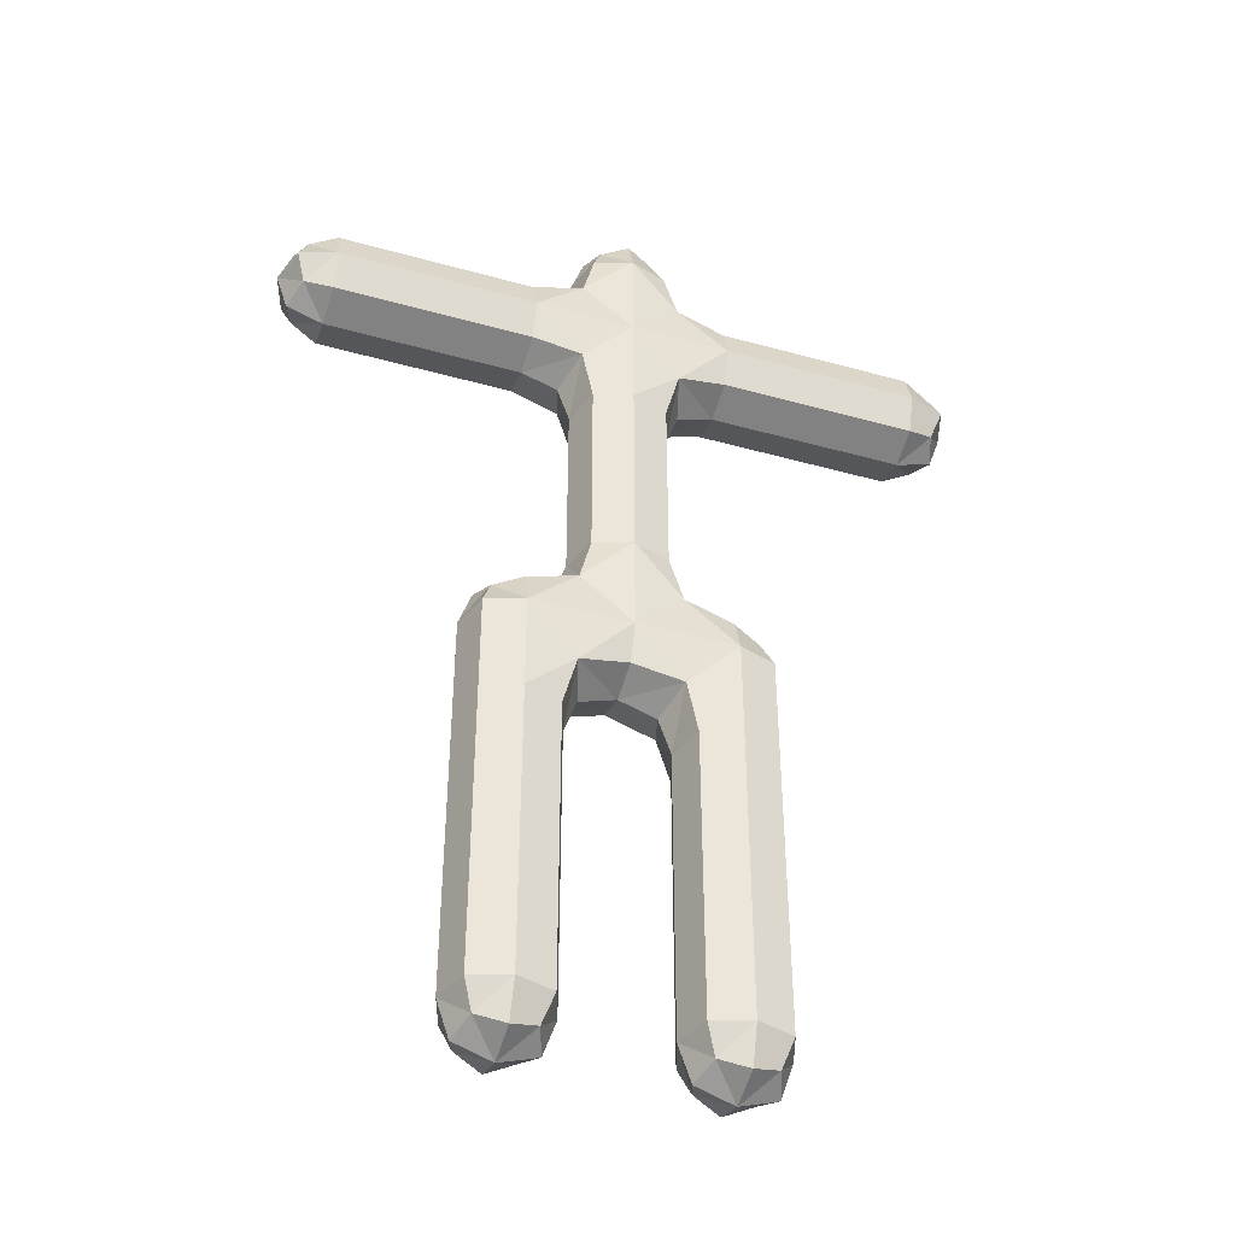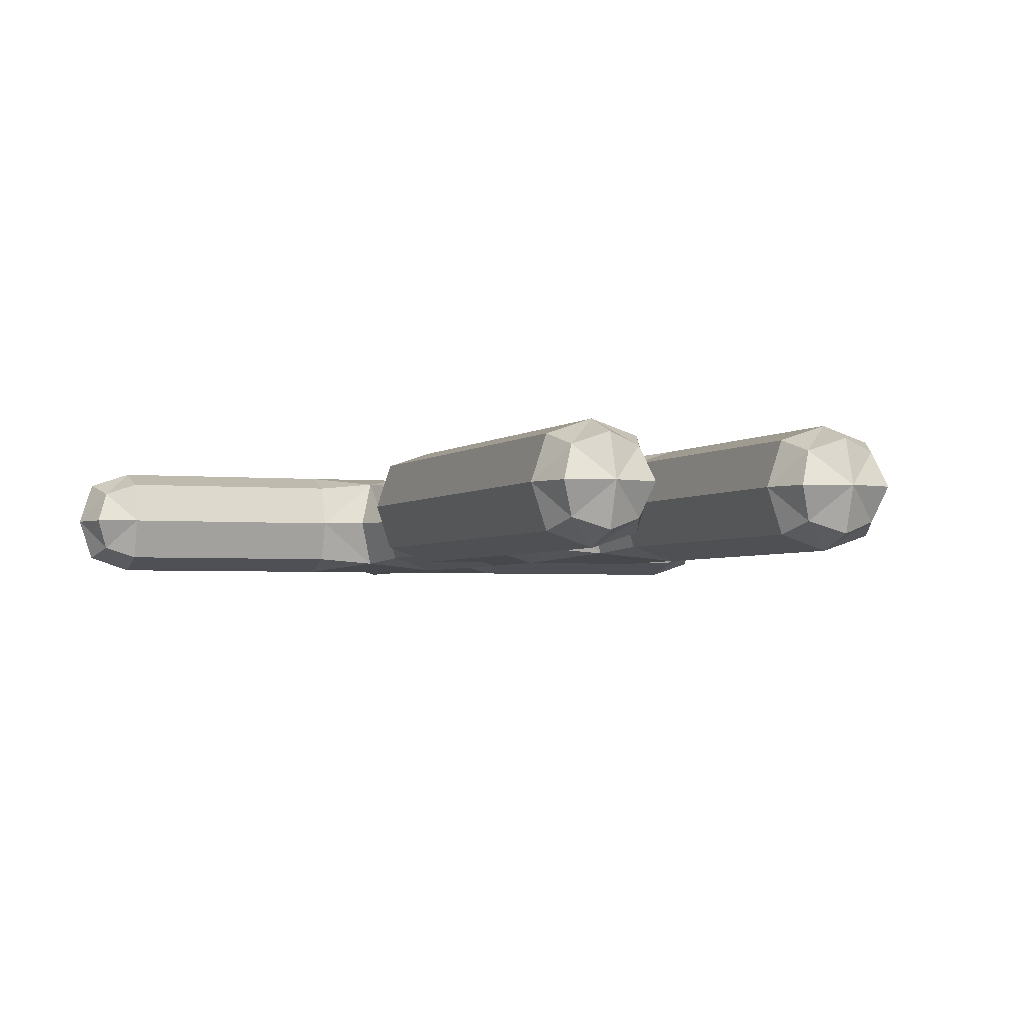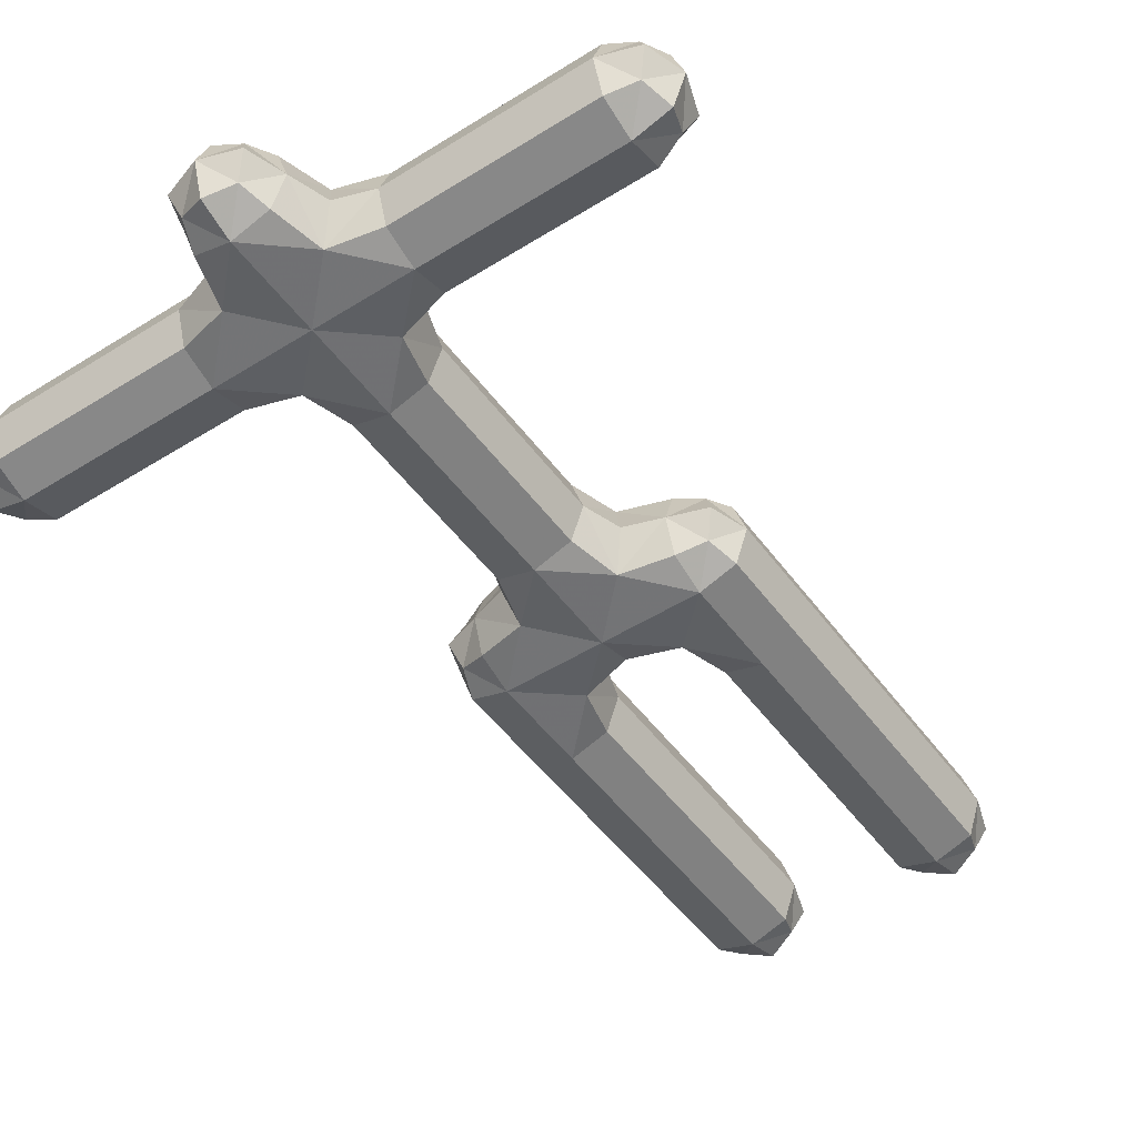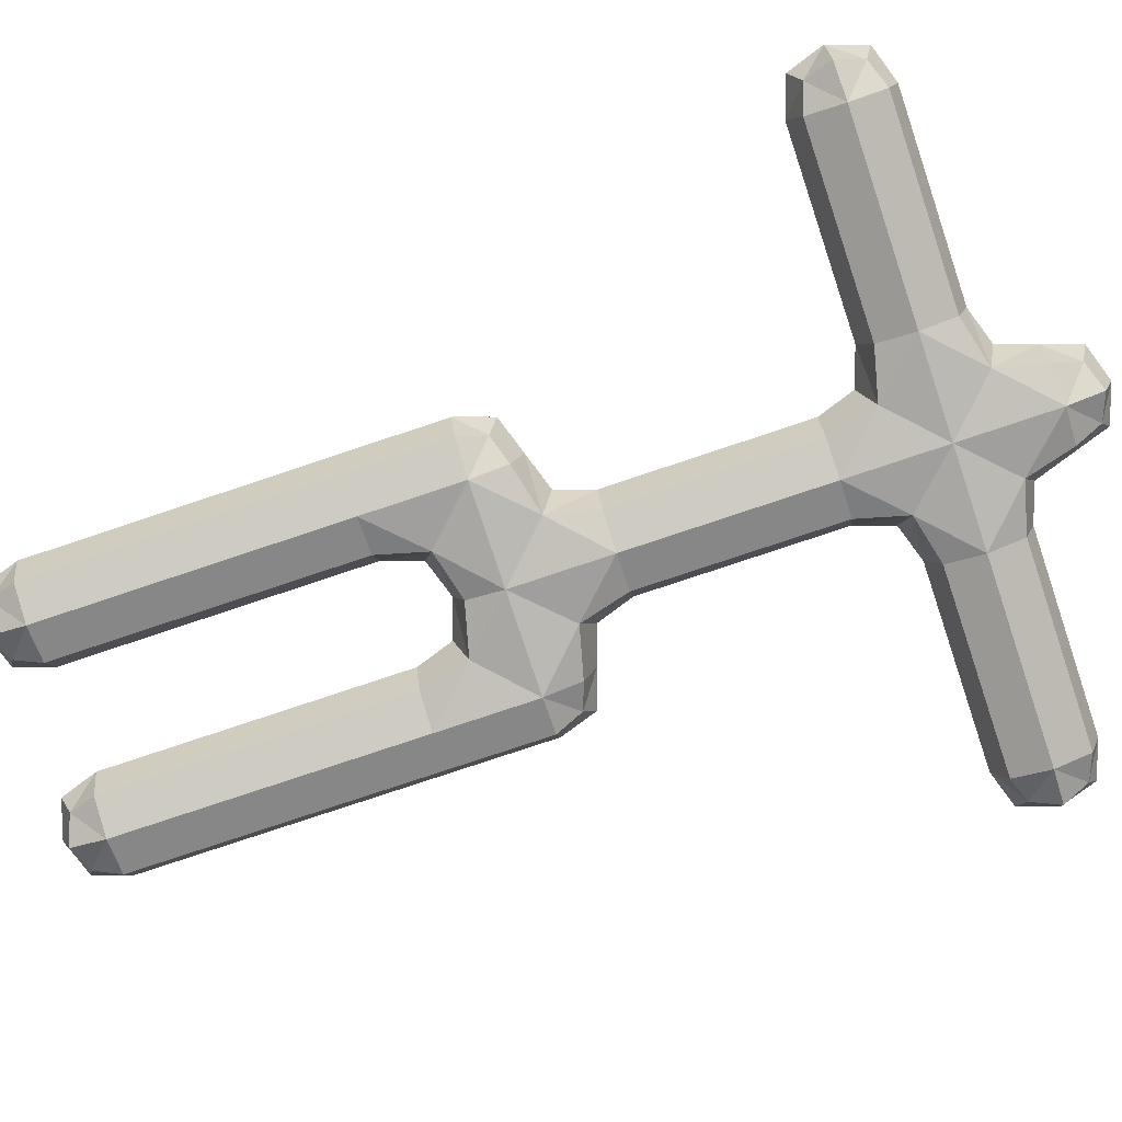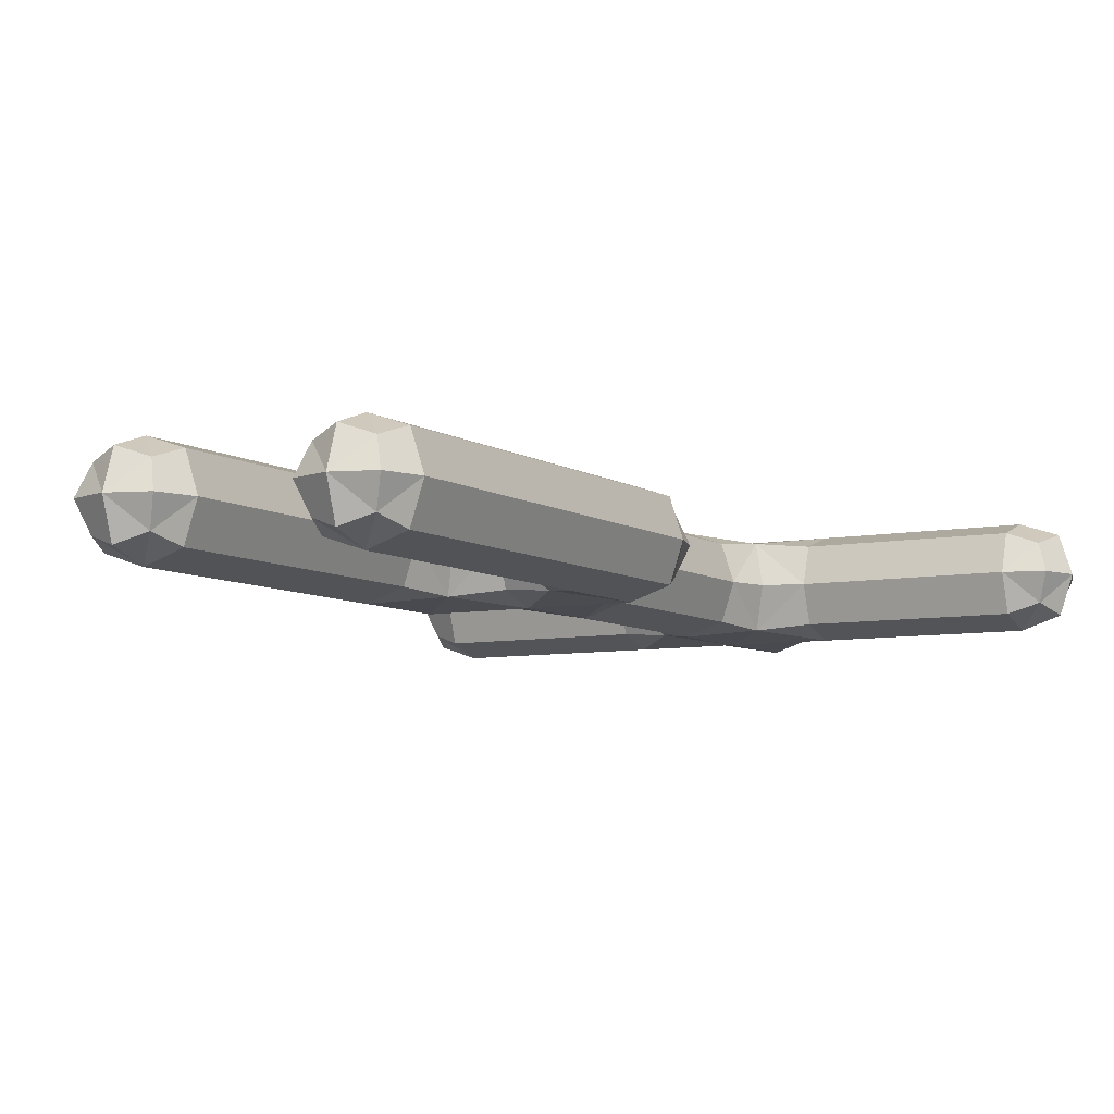
<metadata>
{"format":"obj","ext":"obj","renderer":"f3d","projection":"perspective","resolution":1024,"background":"white","views":[{"elev":-42.9,"azim":-18.3,"up":"+Y"},{"elev":-2.8,"azim":-20.2,"up":"+Z"},{"elev":-49.4,"azim":-145.2,"up":"+Z"},{"elev":-79.7,"azim":108.4,"up":"+Z"},{"elev":-7.1,"azim":29.8,"up":"+Z"}]}
</metadata>
<code>
o Cube
v 0 -1 -0
v 1 0 0
v -0 0 1
v -1 0 -0
v 0 0 -1
v -1 2 -0
v -1e-06 2 1
v 0 2 -1
v 1 2 1e-06
v 1 4 1e-06
v 0 4 -1
v -1e-06 4 1
v -1 4 -0
v -1 6 -0
v -1e-06 6 1
v 0 6 -1
v 1 6 1e-06
v 0 8 -1
v -1e-06 8 1
v -1 8 -0
v -0 9 0
v 2 8 1
v 2 8 -1
v 2 7 1e-06
v 4 8 -1
v 4 9 2e-06
v 4 8 1
v 5 8 3e-06
v 4 6 1
v 5 6 3e-06
v 4 6 -1
v 3 6 2e-06
v 4 4 1
v 5 4 3e-06
v 4 4 -1
v 3 4 2e-06
v 3 2 2e-06
v 4 2 -1
v 5 2 3e-06
v 4 2 1
v 4 0 1
v 5 0 3e-06
v 4 0 -1
v 3 0 2e-06
v 4 -1 2e-06
v 2 10 -1
v 3 10 2e-06
v 2 10 1
v 1 10 1e-06
v 1 12 1e-06
v 2 12 1
v 3 12 2e-06
v 2 12 -1
v 2 14 -1
v 3 14 2e-06
v 2 14 1
v 1 14 1e-06
v 2 16 1
v 2 16 -1
v 2 18 -1
v 3 18 2e-06
v 2 18 1
v 1 18 1e-06
v 2 19 1e-06
v 0 16 -1
v -0 17 -0
v -1e-06 16 1
v -0 15 -0
v -2 15 -1e-06
v -2 16 1
v -2 17 -1e-06
v -2 16 -1
v -4 16 -1
v -4 17 -2e-06
v -4 16 1
v -4 15 -2e-06
v -5 16 -3e-06
v 4 17 2e-06
v 4 16 -1
v 4 16 1
v 4 15 2e-06
v 6 15 4e-06
v 6 16 1
v 6 16 -1
v 6 17 4e-06
v 8 17 5e-06
v 8 16 -1
v 8 16 1
v 8 15 5e-06
v 9 16 6e-06
v 0.75 -0.75 0
v 0 -0.75 -0.75
v 0.75 0 -0.75
v -0 -0.75 0.75
v 0.75 0 0.75
v -0.75 -0.75 -0
v -0.75 0 0.75
v -0.75 0 -0.75
v 1 1 0
v 0 1 -1
v -0 1 1
v -1 1 -0
v -0.75 2 0.75
v -1 3 -0
v -0.75 2 -0.75
v 0.75 2 0.75
v -1e-06 3 1
v 0 3 -1
v 0.75 2 -0.75
v 1 3 1e-06
v 0.75 4 -0.75
v 1 5 1e-06
v 0.75 4 0.75
v -0.75 4 -0.75
v 0 5 -1
v -1e-06 5 1
v -0.75 4 0.75
v -1 5 -0
v -0.75 6 0.75
v -1 7 -0
v -0.75 6 -0.75
v 0.75 6 0.75
v -1e-06 7 1
v 0 7 -1
v 0.75 6 -0.75
v 1.25 6.75 1e-06
v 1 8 -1
v 0.75 9.25 0
v 1 8 1
v -0.75 8 -0.75
v 0 8.75 -0.75
v -0 8.75 0.75
v -0.75 8 0.75
v -0.75 8.75 -0
v 2 7.25 0.75
v 3 8 1
v 2 9 1
v 3.25 9.25 2e-06
v 2 9 -1
v 3 8 -1
v 2 7.25 -0.75
v 2.75 6.75 2e-06
v 4 7 -1
v 5 7 3e-06
v 4 7 1
v 4 8.75 -0.75
v 4.75 8 -0.75
v 4 8.75 0.75
v 4.75 8.75 3e-06
v 4.75 8 0.75
v 4.75 6 0.75
v 5 5 3e-06
v 4.75 6 -0.75
v 3 5 2e-06
v 3.25 4 0.75
v 4 3 1
v 5 3 3e-06
v 4 3 -1
v 3.25 4 -0.75
v 3 3 2e-06
v 3.25 2 -0.75
v 3 1 2e-06
v 3.25 2 0.75
v 4.75 2 -0.75
v 4 1 -1
v 4.75 2 0.75
v 5 1 3e-06
v 4 1 1
v 3.25 0 0.75
v 4 -0.75 0.75
v 4.75 0 0.75
v 4.75 -0.75 3e-06
v 4.75 0 -0.75
v 4 -0.75 -0.75
v 3.25 0 -0.75
v 3.25 -0.75 2e-06
v 1.25 10 -0.75
v 2 11 -1
v 2.75 10 -0.75
v 3 11 2e-06
v 2.75 10 0.75
v 2 11 1
v 1.25 10 0.75
v 1 11 1e-06
v 1.25 12 0.75
v 1 13 1e-06
v 1.25 12 -0.75
v 2.75 12 0.75
v 2 13 1
v 2.75 12 -0.75
v 3 13 2e-06
v 2 13 -1
v 1.25 14 -0.75
v 2 15 -1
v 2.75 14 -0.75
v 3.25 14.75 2e-06
v 2.75 14 0.75
v 2 15 1
v 1.25 14 0.75
v 0.75 14.75 0
v 1 16 1
v 0.75 17.25 0
v 1 16 -1
v 3 16 1
v 2 17 1
v 3 16 -1
v 3.25 17.25 2e-06
v 2 17 -1
v 1.25 18 -0.75
v 2 18.75 -0.75
v 2.75 18 -0.75
v 2.75 18.75 2e-06
v 2.75 18 0.75
v 2 18.75 0.75
v 1.25 18 0.75
v 1.25 18.75 1e-06
v 0 15.25 -0.75
v -1 16 -1
v 0 16.75 -0.75
v -1 17 -1e-06
v -1e-06 16.75 0.75
v -1 16 1
v -1e-06 15.25 0.75
v -1 15 -1e-06
v -2 15.25 0.75
v -3 15 -2e-06
v -2 15.25 -0.75
v -2 16.75 0.75
v -3 16 1
v -2 16.75 -0.75
v -3 17 -2e-06
v -3 16 -1
v -4 15.25 -0.75
v -4.75 16 -0.75
v -4 16.75 -0.75
v -4.75 16.75 -3e-06
v -4 16.75 0.75
v -4.75 16 0.75
v -4 15.25 0.75
v -4.75 15.25 -3e-06
v 4 16.75 0.75
v 5 17 3e-06
v 4 16.75 -0.75
v 5 16 -1
v 4 15.25 -0.75
v 4 15.25 0.75
v 5 16 1
v 5 15 3e-06
v 6 15.25 -0.75
v 7 15 4e-06
v 6 15.25 0.75
v 7 16 1
v 6 16.75 0.75
v 6 16.75 -0.75
v 7 16 -1
v 7 17 4e-06
v 8 16.75 0.75
v 8.75 16.75 6e-06
v 8 16.75 -0.75
v 8.75 16 -0.75
v 8 15.25 -0.75
v 8 15.25 0.75
v 8.75 16 0.75
v 8.75 15.25 6e-06
v 4.75 4 -0.75
v 4.75 4 0.75
v 4 5 1
v 4 5 -1
v 3.25 6 -0.75
v 3.25 6 0.75
v 0.5556 -0.5556 -0.5556
v 0.5556 -0.5556 0.5556
v -0.5556 -0.5556 0.5556
v -0.5556 -0.5556 -0.5556
v 0.75 1 -0.75
v 0.75 1 0.75
v -0.75 1 0.75
v -0.75 1 -0.75
v -0.75 3 -0.75
v -0.75 3 0.75
v 0.75 3 0.75
v 0.75 3 -0.75
v 0.75 5 -0.75
v 0.75 5 0.75
v -0.75 5 0.75
v -0.75 5 -0.75
v -0.75 7 -0.75
v -0.75 7 0.75
v 1 7 0.84
v 1 7 -0.84
v 1 9 -0.84
v 1 9 0.84
v -0.5556 8.556 0.5556
v -0.5556 8.556 -0.5556
v 3 9 0.84
v 3 9 -0.84
v 3 7 -0.84
v 3 7 0.84
v 4.75 7 0.75
v 4.75 7 -0.75
v 4.556 8.556 -0.5556
v 4.556 8.556 0.5556
v 4.75 5 -0.75
v 4.75 5 0.75
v 3.25 5 -0.75
v 3.25 5 0.75
v 4.75 3 -0.75
v 4.75 3 0.75
v 3.25 3 0.75
v 3.25 3 -0.75
v 3.25 1 -0.75
v 3.25 1 0.75
v 4.75 1 0.75
v 4.75 1 -0.75
v 4.556 -0.5556 -0.5556
v 4.556 -0.5556 0.5556
v 3.444 -0.5556 0.5556
v 3.444 -0.5556 -0.5556
v 2.75 11 -0.75
v 2.75 11 0.75
v 1.25 11 0.75
v 1.25 11 -0.75
v 1.25 13 -0.75
v 1.25 13 0.75
v 2.75 13 0.75
v 2.75 13 -0.75
v 3 15 -0.84
v 3 15 0.84
v 1 15 0.84
v 1 15 -0.84
v 1 17 -0.84
v 1 17 0.84
v 3 17 0.84
v 3 17 -0.84
v 2.556 18.56 -0.5556
v 2.556 18.56 0.5556
v 1.444 18.56 0.5556
v 1.444 18.56 -0.5556
v -1 16.75 0.75
v -1 16.75 -0.75
v -1 15.25 -0.75
v -1 15.25 0.75
v -3 15.25 0.75
v -3 15.25 -0.75
v -3 16.75 -0.75
v -3 16.75 0.75
v -4.556 16.56 0.5556
v -4.556 16.56 -0.5556
v -4.556 15.44 -0.5556
v -4.556 15.44 0.5556
v 5 16.75 -0.75
v 5 16.75 0.75
v 5 15.25 0.75
v 5 15.25 -0.75
v 7 15.25 -0.75
v 7 15.25 0.75
v 7 16.75 0.75
v 7 16.75 -0.75
v 8.556 16.56 -0.5555
v 8.556 16.56 0.5556
v 8.556 15.44 0.5556
v 8.556 15.44 -0.5555
f 1 92 271 91
f 1 91 272 94
f 1 94 273 96
f 1 96 274 92
f 2 91 271 93
f 2 93 275 99
f 2 99 276 95
f 2 95 272 91
f 3 94 272 95
f 3 95 276 101
f 3 101 277 97
f 3 97 273 94
f 4 96 273 97
f 4 97 277 102
f 4 102 278 98
f 4 98 274 96
f 5 100 275 93
f 5 93 271 92
f 5 92 274 98
f 5 98 278 100
f 6 105 278 102
f 6 102 277 103
f 6 103 280 104
f 6 104 279 105
f 7 103 277 101
f 7 101 276 106
f 7 106 281 107
f 7 107 280 103
f 8 109 275 100
f 8 100 278 105
f 8 105 279 108
f 8 108 282 109
f 9 106 276 99
f 9 99 275 109
f 9 109 282 110
f 9 110 281 106
f 10 113 281 110
f 10 110 282 111
f 10 111 283 112
f 10 112 284 113
f 11 111 282 108
f 11 108 279 114
f 11 114 286 115
f 11 115 283 111
f 12 117 280 107
f 12 107 281 113
f 12 113 284 116
f 12 116 285 117
f 13 114 279 104
f 13 104 280 117
f 13 117 285 118
f 13 118 286 114
f 14 121 286 118
f 14 118 285 119
f 14 119 288 120
f 14 120 287 121
f 15 119 285 116
f 15 116 284 122
f 15 122 289 123
f 15 123 288 119
f 16 125 283 115
f 16 115 286 121
f 16 121 287 124
f 16 124 290 125
f 17 122 284 112
f 17 112 283 125
f 17 125 290 126
f 17 126 289 122
f 18 127 290 124
f 18 124 287 130
f 18 130 294 131
f 18 131 291 127
f 19 133 288 123
f 19 123 289 129
f 19 129 292 132
f 19 132 293 133
f 20 130 287 120
f 20 120 288 133
f 20 133 293 134
f 20 134 294 130
f 21 128 291 131
f 21 131 294 134
f 21 134 293 132
f 21 132 292 128
f 22 137 292 129
f 22 129 289 135
f 22 135 298 136
f 22 136 295 137
f 23 141 290 127
f 23 127 291 139
f 23 139 296 140
f 23 140 297 141
f 24 135 289 126
f 24 126 290 141
f 24 141 297 142
f 24 142 298 135
f 25 143 297 140
f 25 140 296 146
f 25 146 301 147
f 25 147 300 143
f 26 146 296 138
f 26 138 295 148
f 26 148 302 149
f 26 149 301 146
f 27 148 295 136
f 27 136 298 145
f 27 145 299 150
f 27 150 302 148
f 28 150 299 144
f 28 144 300 147
f 28 147 301 149
f 28 149 302 150
f 29 151 299 145
f 29 145 298 270
f 29 270 306 267
f 29 267 304 151
f 30 153 300 144
f 30 144 299 151
f 30 151 304 152
f 30 152 303 153
f 31 269 297 143
f 31 143 300 153
f 31 153 303 268
f 31 268 305 269
f 32 270 298 142
f 32 142 297 269
f 32 269 305 154
f 32 154 306 270
f 33 266 304 267
f 33 267 306 155
f 33 155 309 156
f 33 156 308 266
f 34 265 303 152
f 34 152 304 266
f 34 266 308 157
f 34 157 307 265
f 35 159 305 268
f 35 268 303 265
f 35 265 307 158
f 35 158 310 159
f 36 155 306 154
f 36 154 305 159
f 36 159 310 160
f 36 160 309 155
f 37 163 309 160
f 37 160 310 161
f 37 161 311 162
f 37 162 312 163
f 38 161 310 158
f 38 158 307 164
f 38 164 314 165
f 38 165 311 161
f 39 164 307 157
f 39 157 308 166
f 39 166 313 167
f 39 167 314 164
f 40 166 308 156
f 40 156 309 163
f 40 163 312 168
f 40 168 313 166
f 41 171 313 168
f 41 168 312 169
f 41 169 317 170
f 41 170 316 171
f 42 173 314 167
f 42 167 313 171
f 42 171 316 172
f 42 172 315 173
f 43 175 311 165
f 43 165 314 173
f 43 173 315 174
f 43 174 318 175
f 44 169 312 162
f 44 162 311 175
f 44 175 318 176
f 44 176 317 169
f 45 170 317 176
f 45 176 318 174
f 45 174 315 172
f 45 172 316 170
f 46 179 296 139
f 46 139 291 177
f 46 177 322 178
f 46 178 319 179
f 47 181 295 138
f 47 138 296 179
f 47 179 319 180
f 47 180 320 181
f 48 183 292 137
f 48 137 295 181
f 48 181 320 182
f 48 182 321 183
f 49 177 291 128
f 49 128 292 183
f 49 183 321 184
f 49 184 322 177
f 50 187 322 184
f 50 184 321 185
f 50 185 324 186
f 50 186 323 187
f 51 185 321 182
f 51 182 320 188
f 51 188 325 189
f 51 189 324 185
f 52 188 320 180
f 52 180 319 190
f 52 190 326 191
f 52 191 325 188
f 53 190 319 178
f 53 178 322 187
f 53 187 323 192
f 53 192 326 190
f 54 195 326 192
f 54 192 323 193
f 54 193 330 194
f 54 194 327 195
f 55 197 325 191
f 55 191 326 195
f 55 195 327 196
f 55 196 328 197
f 56 199 324 189
f 56 189 325 197
f 56 197 328 198
f 56 198 329 199
f 57 193 323 186
f 57 186 324 199
f 57 199 329 200
f 57 200 330 193
f 58 201 329 198
f 58 198 328 204
f 58 204 333 205
f 58 205 332 201
f 59 206 327 194
f 59 194 330 203
f 59 203 331 208
f 59 208 334 206
f 60 211 334 208
f 60 208 331 209
f 60 209 338 210
f 60 210 335 211
f 61 213 333 207
f 61 207 334 211
f 61 211 335 212
f 61 212 336 213
f 62 215 332 205
f 62 205 333 213
f 62 213 336 214
f 62 214 337 215
f 63 209 331 202
f 63 202 332 215
f 63 215 337 216
f 63 216 338 209
f 64 210 338 216
f 64 216 337 214
f 64 214 336 212
f 64 212 335 210
f 65 219 331 203
f 65 203 330 217
f 65 217 341 218
f 65 218 340 219
f 66 221 332 202
f 66 202 331 219
f 66 219 340 220
f 66 220 339 221
f 67 223 329 201
f 67 201 332 221
f 67 221 339 222
f 67 222 342 223
f 68 217 330 200
f 68 200 329 223
f 68 223 342 224
f 68 224 341 217
f 69 227 341 224
f 69 224 342 225
f 69 225 343 226
f 69 226 344 227
f 70 225 342 222
f 70 222 339 228
f 70 228 346 229
f 70 229 343 225
f 71 228 339 220
f 71 220 340 230
f 71 230 345 231
f 71 231 346 228
f 72 230 340 218
f 72 218 341 227
f 72 227 344 232
f 72 232 345 230
f 73 235 345 232
f 73 232 344 233
f 73 233 349 234
f 73 234 348 235
f 74 237 346 231
f 74 231 345 235
f 74 235 348 236
f 74 236 347 237
f 75 239 343 229
f 75 229 346 237
f 75 237 347 238
f 75 238 350 239
f 76 233 344 226
f 76 226 343 239
f 76 239 350 240
f 76 240 349 233
f 77 234 349 240
f 77 240 350 238
f 77 238 347 236
f 77 236 348 234
f 78 243 334 207
f 78 207 333 241
f 78 241 352 242
f 78 242 351 243
f 79 245 327 206
f 79 206 334 243
f 79 243 351 244
f 79 244 354 245
f 80 241 333 204
f 80 204 328 246
f 80 246 353 247
f 80 247 352 241
f 81 246 328 196
f 81 196 327 245
f 81 245 354 248
f 81 248 353 246
f 82 251 353 248
f 82 248 354 249
f 82 249 355 250
f 82 250 356 251
f 83 253 352 247
f 83 247 353 251
f 83 251 356 252
f 83 252 357 253
f 84 249 354 244
f 84 244 351 254
f 84 254 358 255
f 84 255 355 249
f 85 254 351 242
f 85 242 352 253
f 85 253 357 256
f 85 256 358 254
f 86 259 358 256
f 86 256 357 257
f 86 257 360 258
f 86 258 359 259
f 87 261 355 255
f 87 255 358 259
f 87 259 359 260
f 87 260 362 261
f 88 257 357 252
f 88 252 356 262
f 88 262 361 263
f 88 263 360 257
f 89 262 356 250
f 89 250 355 261
f 89 261 362 264
f 89 264 361 262
f 90 263 361 264
f 90 264 362 260
f 90 260 359 258
f 90 258 360 263

</code>
